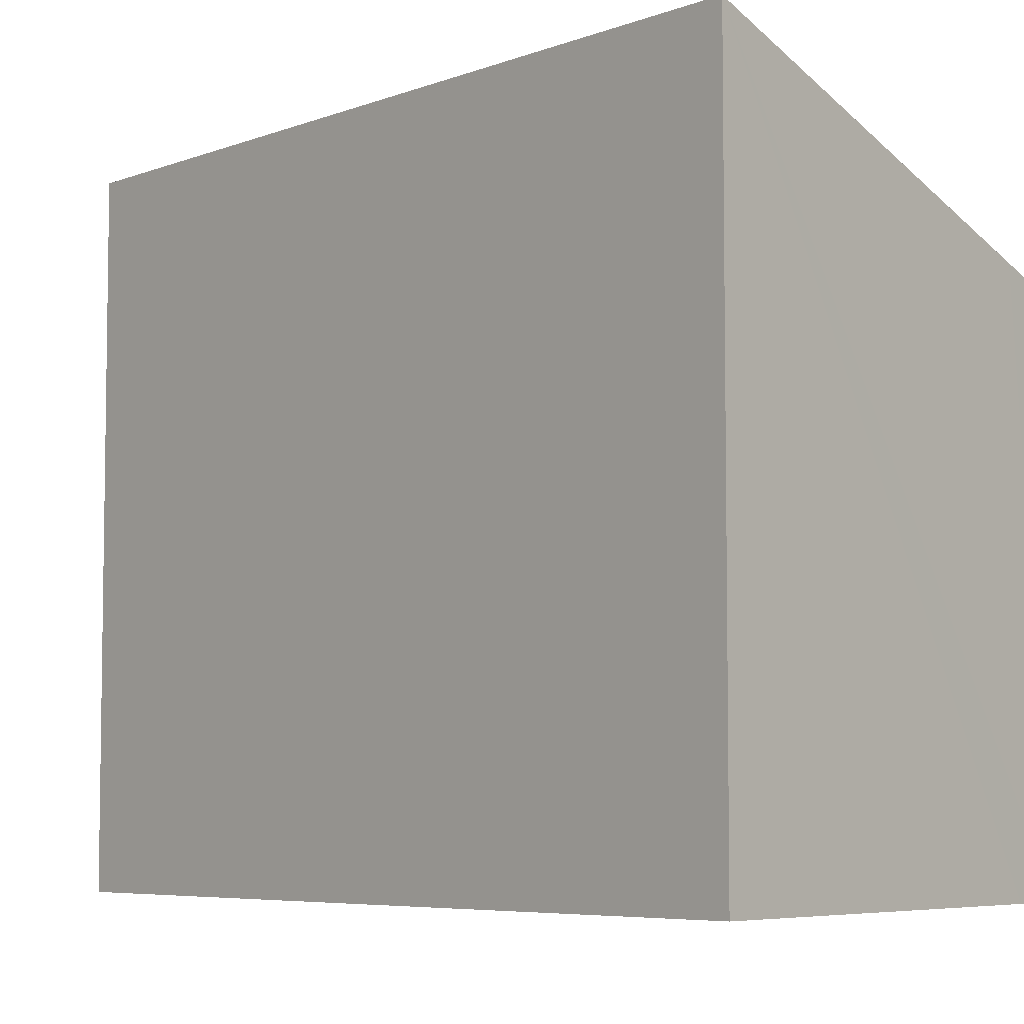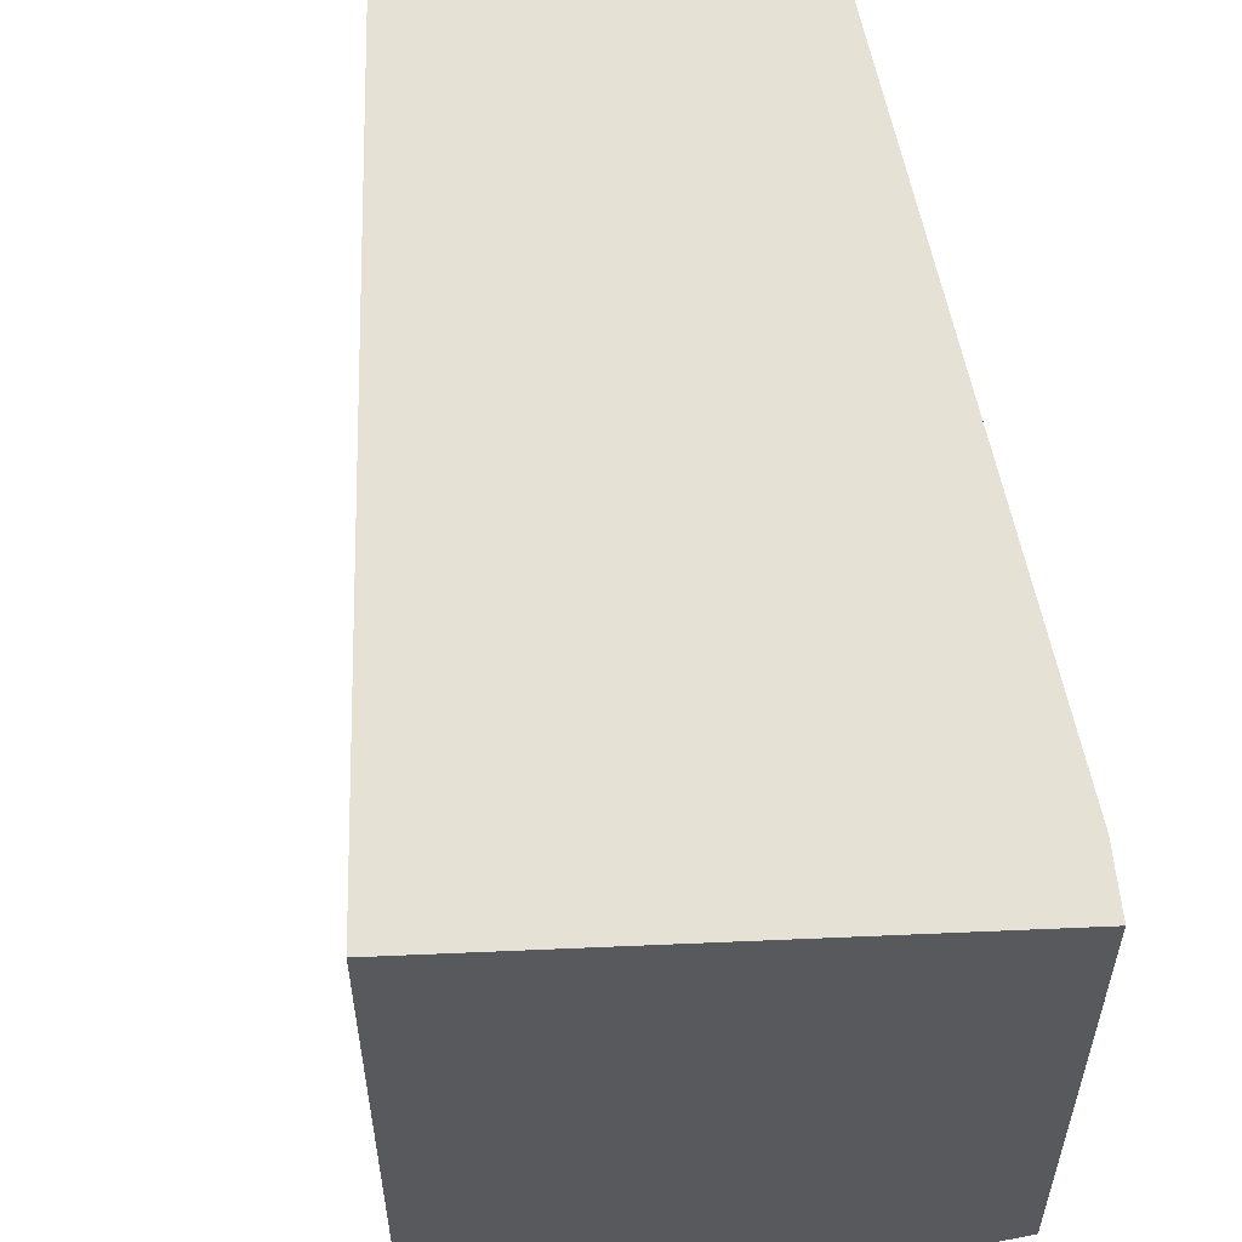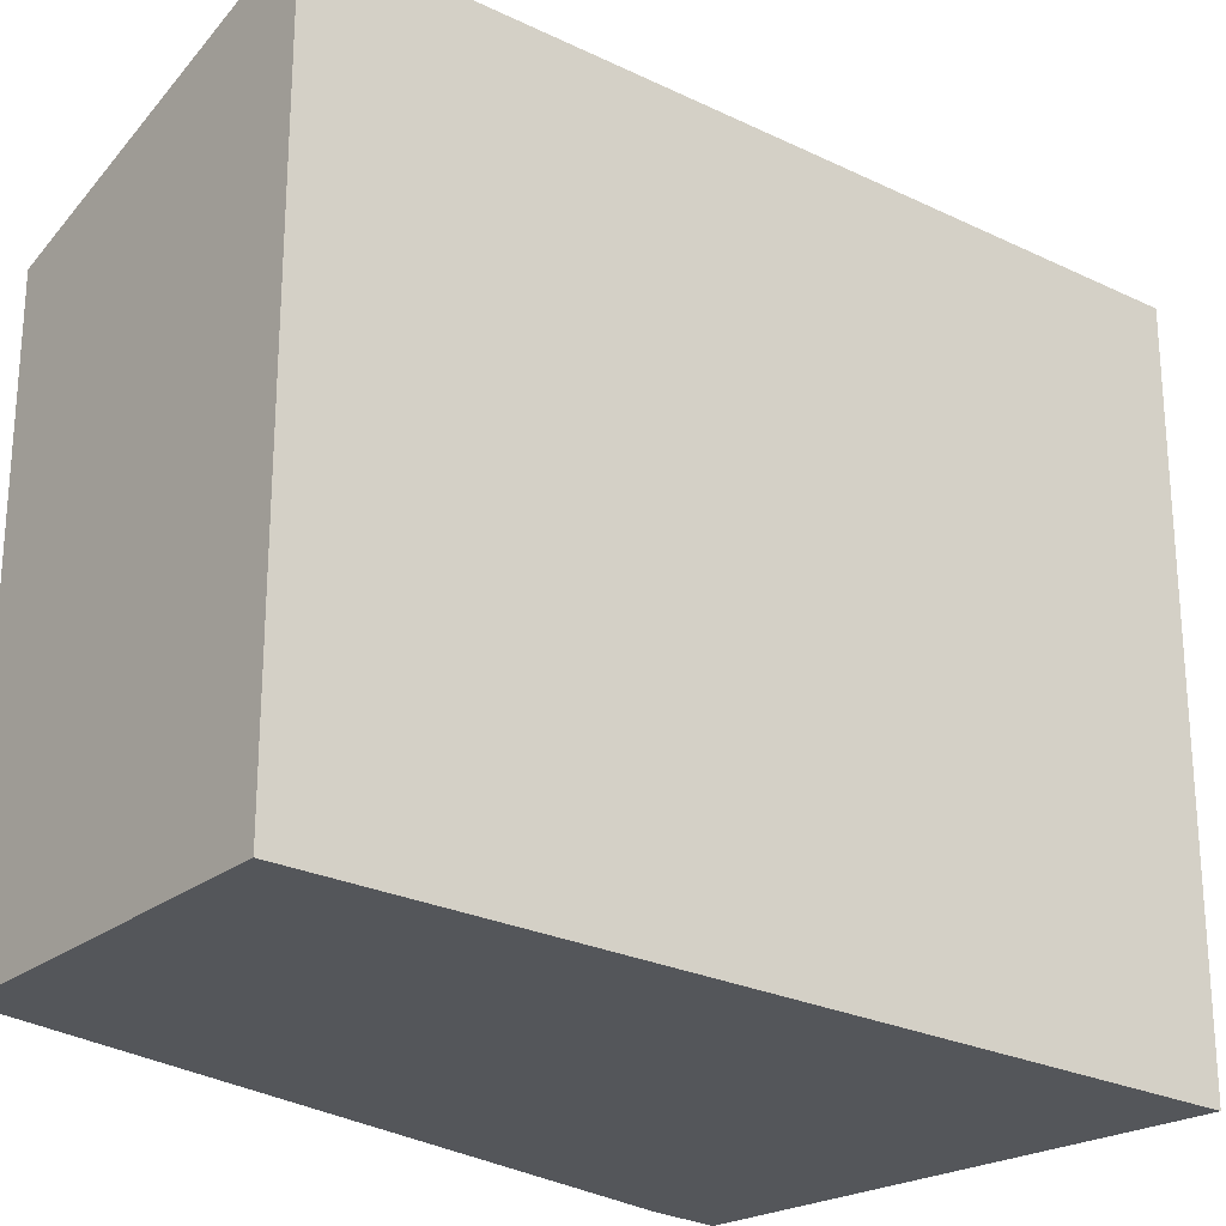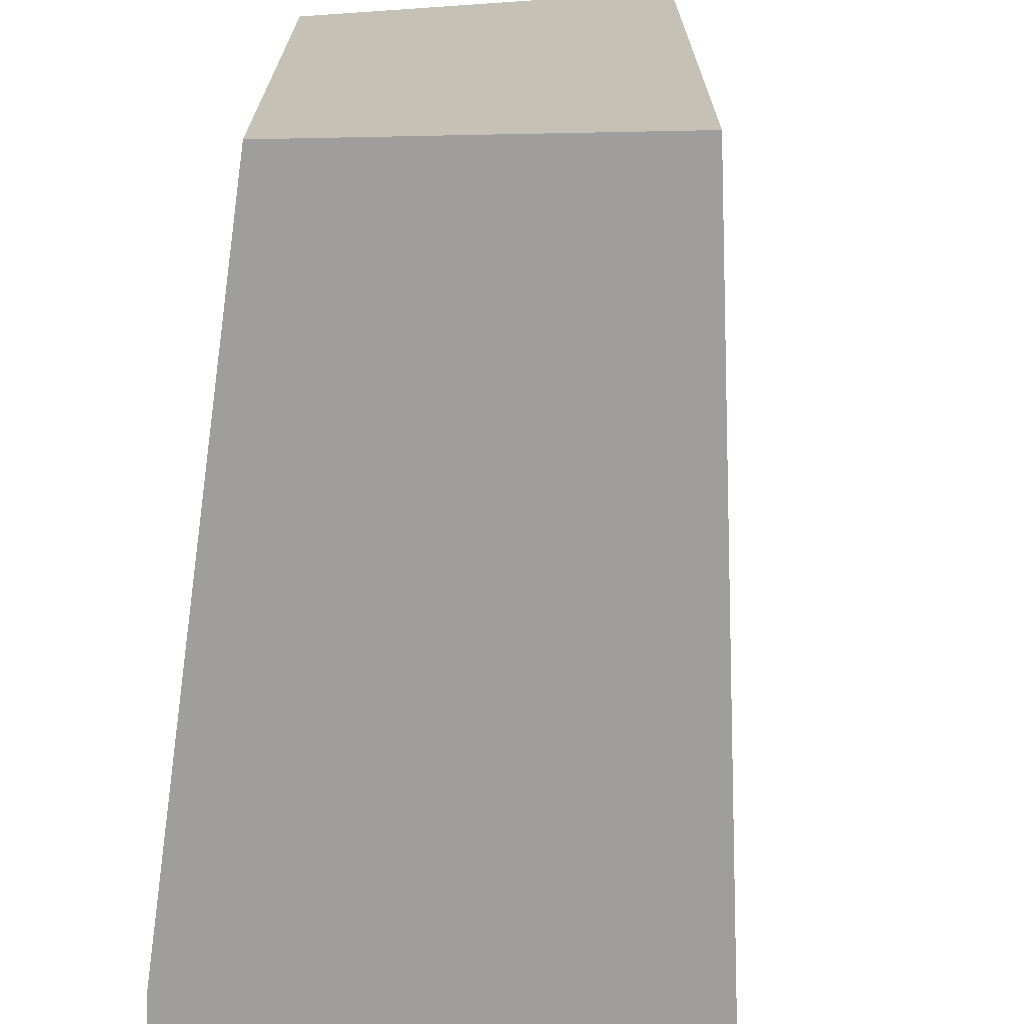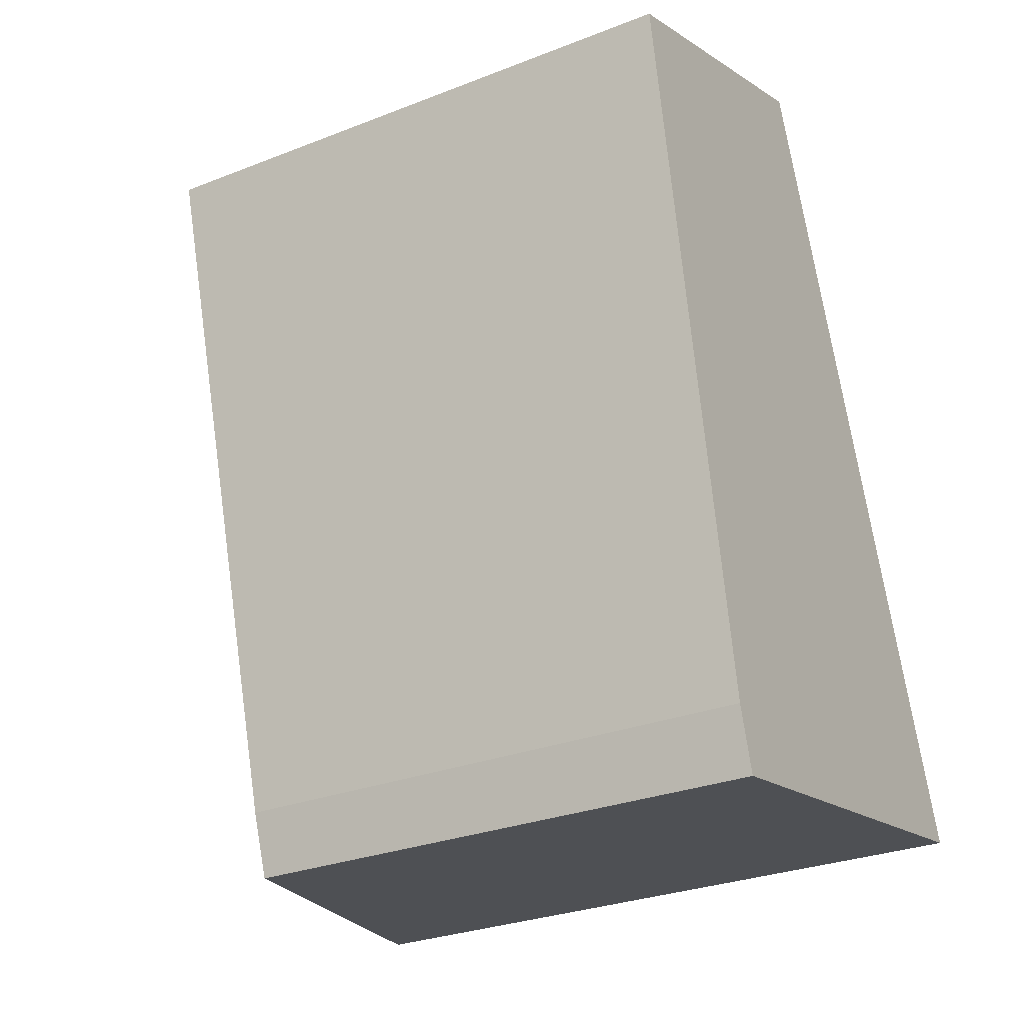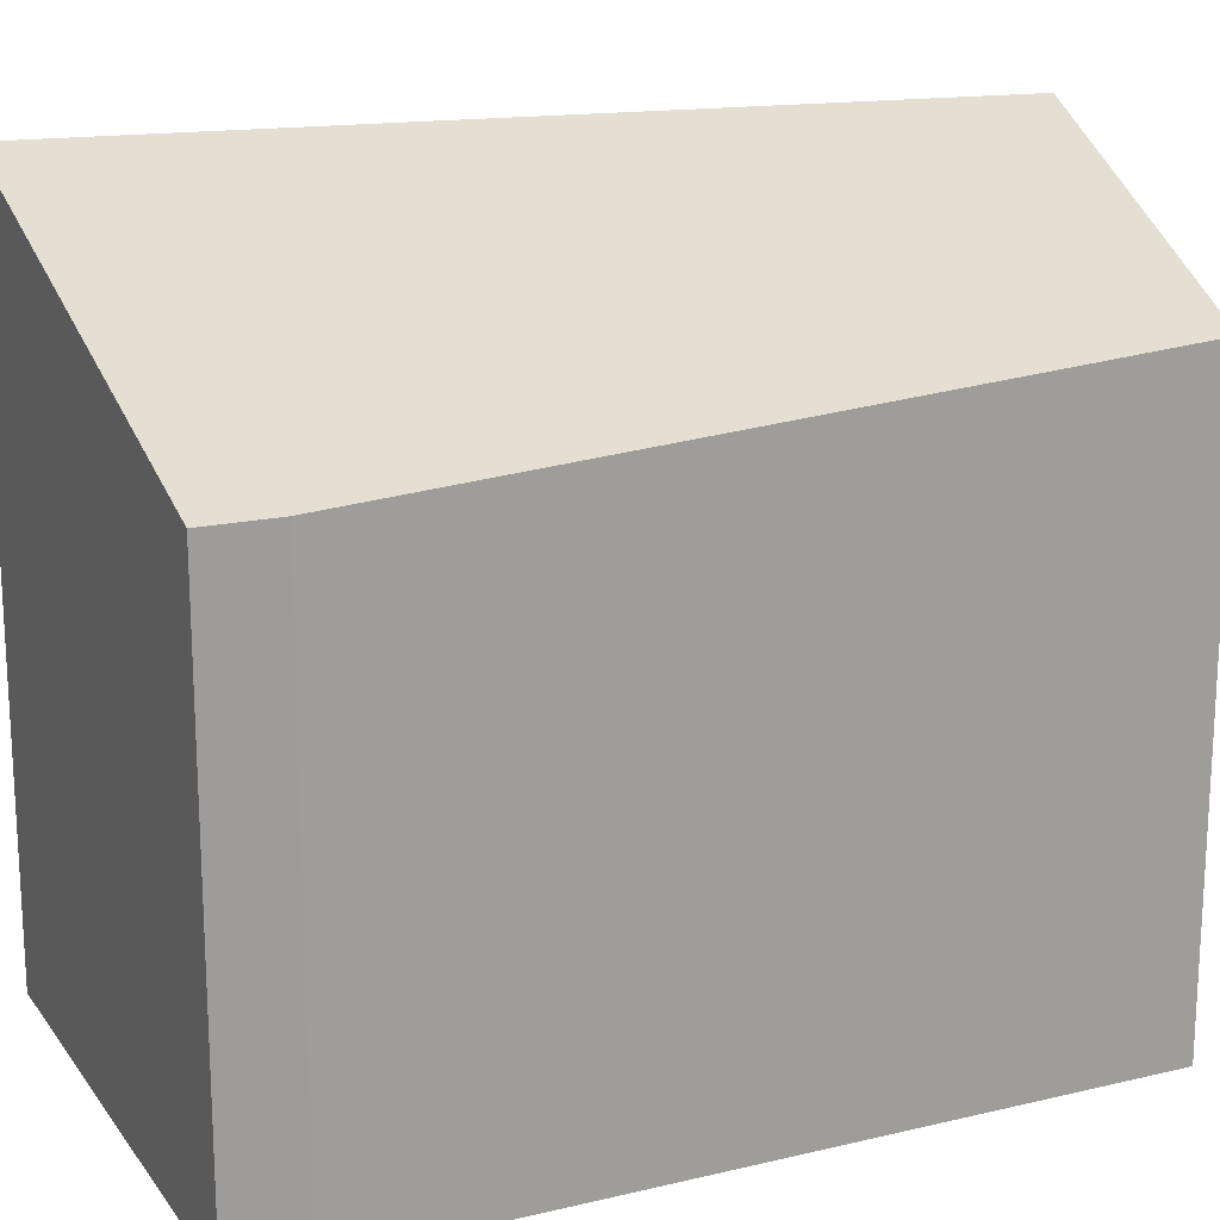
<metadata>
{"format":"obj","ext":"obj","renderer":"f3d","projection":"perspective","resolution":1024,"background":"white","views":[{"elev":-5.9,"azim":118.1,"up":"+Y"},{"elev":58.3,"azim":157.5,"up":"+Y"},{"elev":-25.3,"azim":30.8,"up":"+Y"},{"elev":-71.0,"azim":-18.8,"up":"+Y"},{"elev":-28.8,"azim":-59.7,"up":"+Z"},{"elev":18.8,"azim":-125.4,"up":"+Y"}]}
</metadata>
<code>
v  2.376 4.966 0.862
v  0.56 3.966 -2.97
v  0 4.145 2.538e-16
v  4.58 4.966 -4.832
v  0.952 3.841 -5.048
v  1.092 3.83 -5.502
v  1.509 3.966 -5.422
v  1.092 3.369e-16 -5.502
v  1.509 3.32e-16 -5.422
v  4.58 2.959e-16 -4.832
v  0.952 3.091e-16 -5.048
v  0 0 0
v  0.56 1.819e-16 -2.97
v  2.376 -5.278e-17 0.862
g defaultobject
f 1 2 3
f 2 1 4
f 2 4 5
f 5 4 6
f 6 4 7
f 7 8 6
f 8 7 4
f 8 4 9
f 9 4 10
f 6 11 5
f 11 6 8
f 11 2 5
f 2 11 3
f 3 11 12
f 12 11 13
f 3 14 1
f 14 3 12
f 14 4 1
f 4 14 10
f 12 10 14
f 10 12 13
f 10 13 11
f 10 11 8
f 10 8 9

</code>
